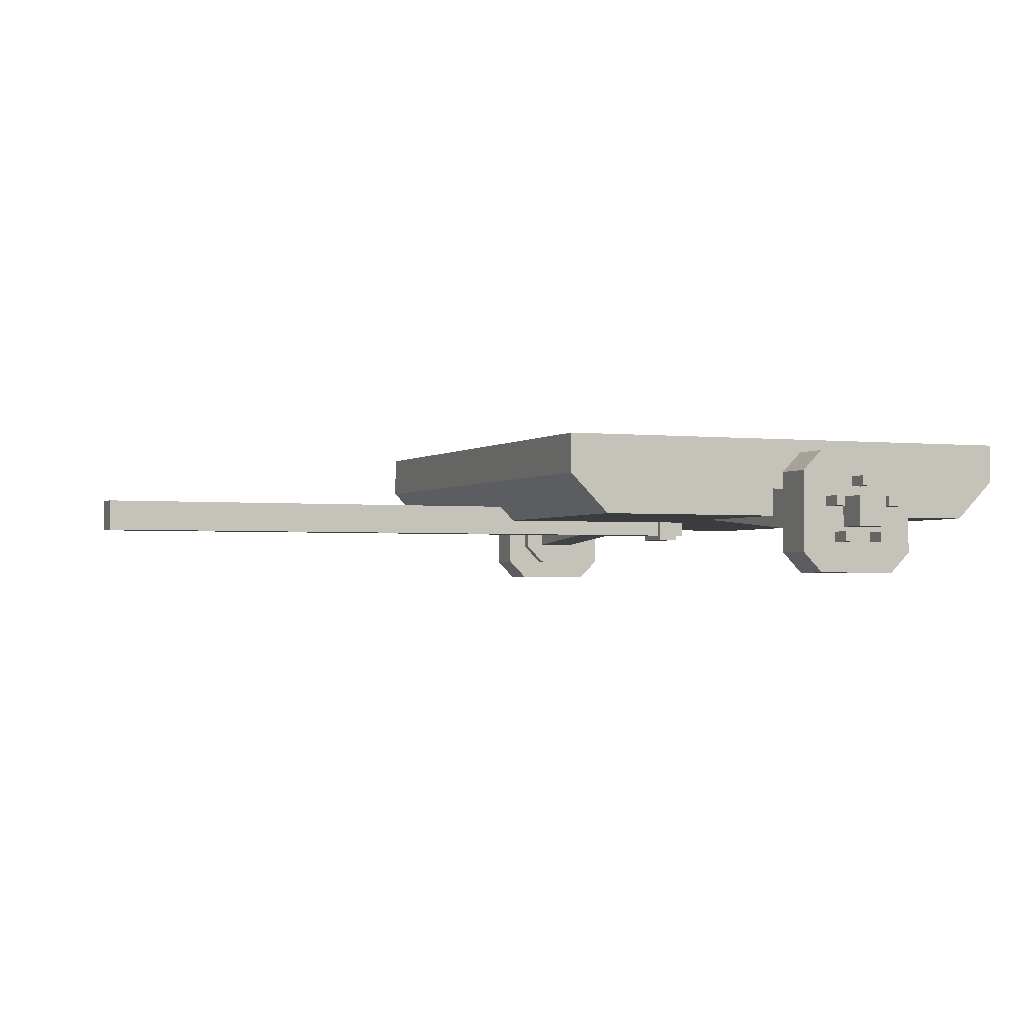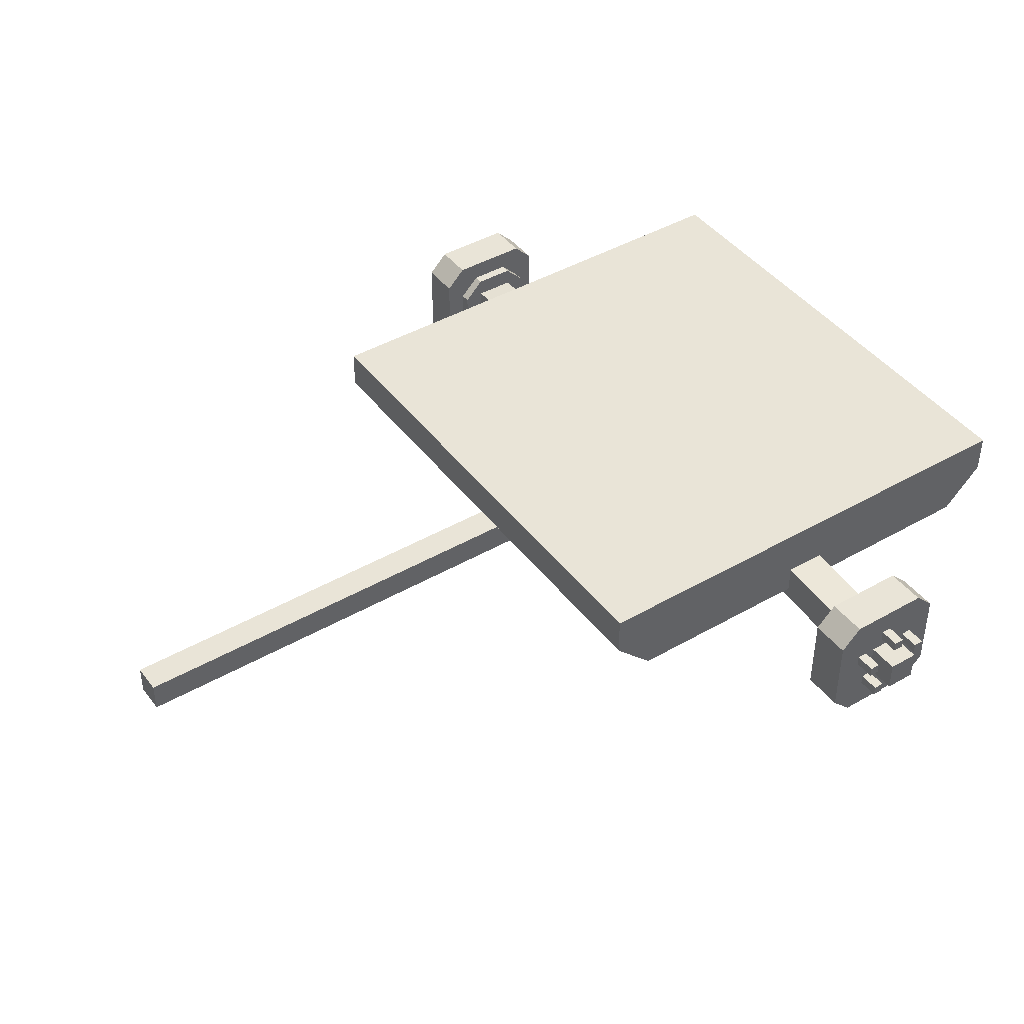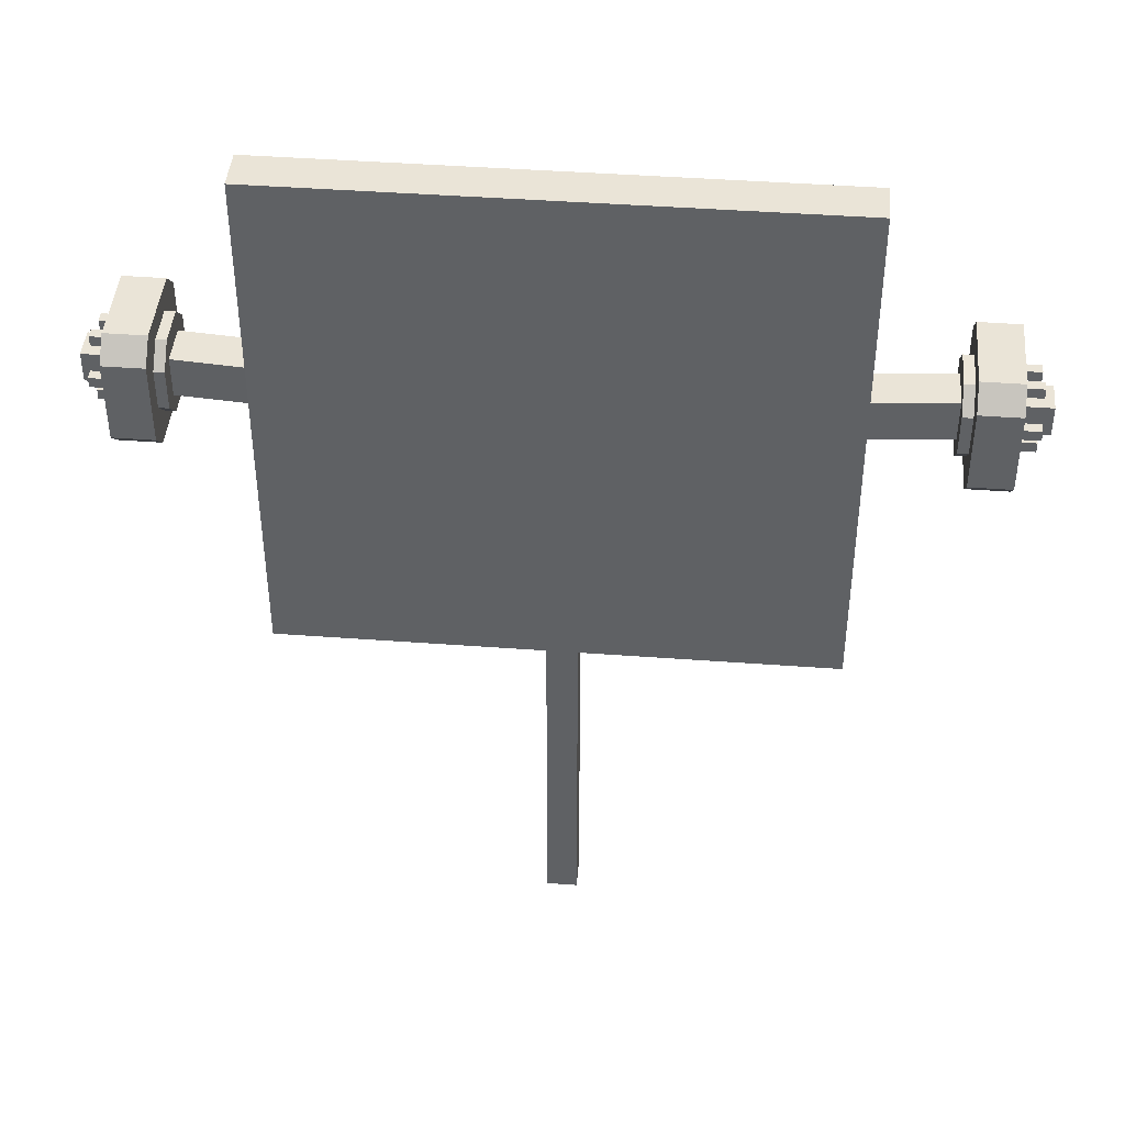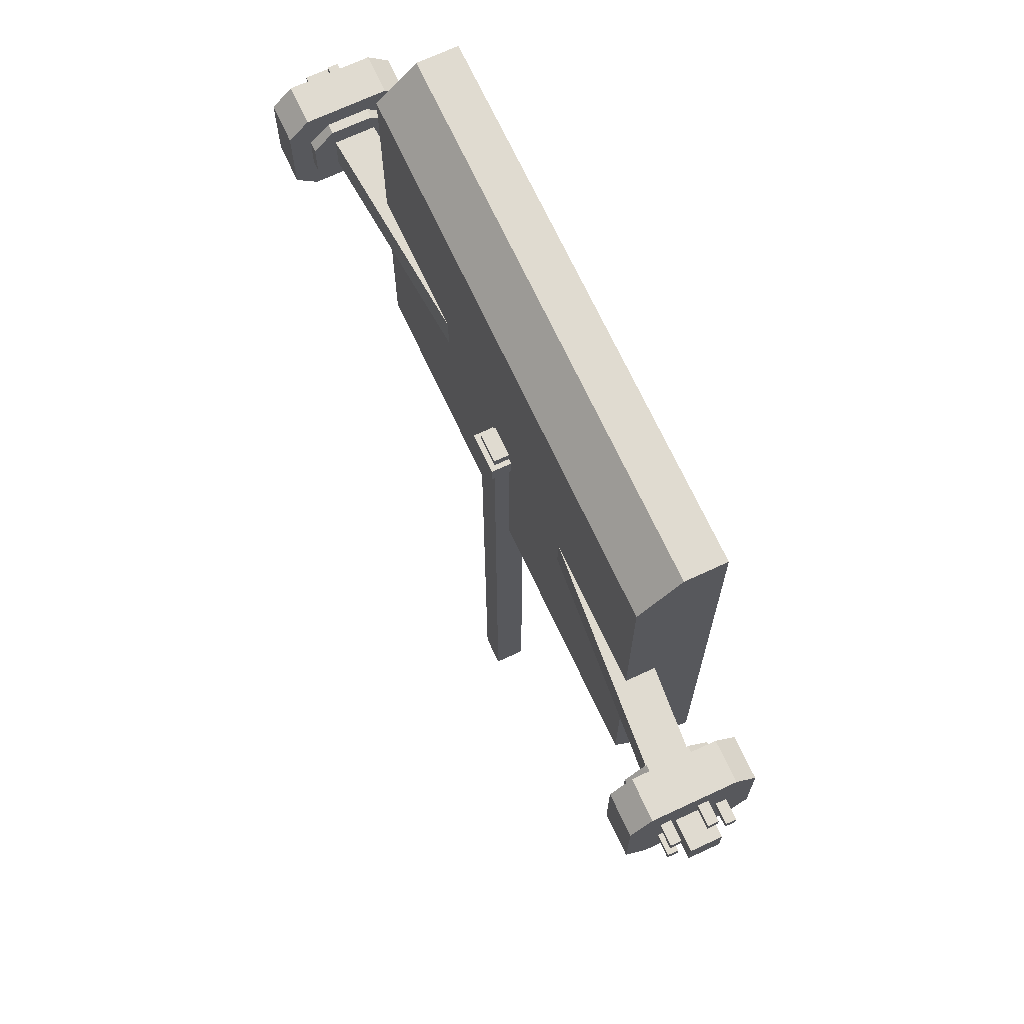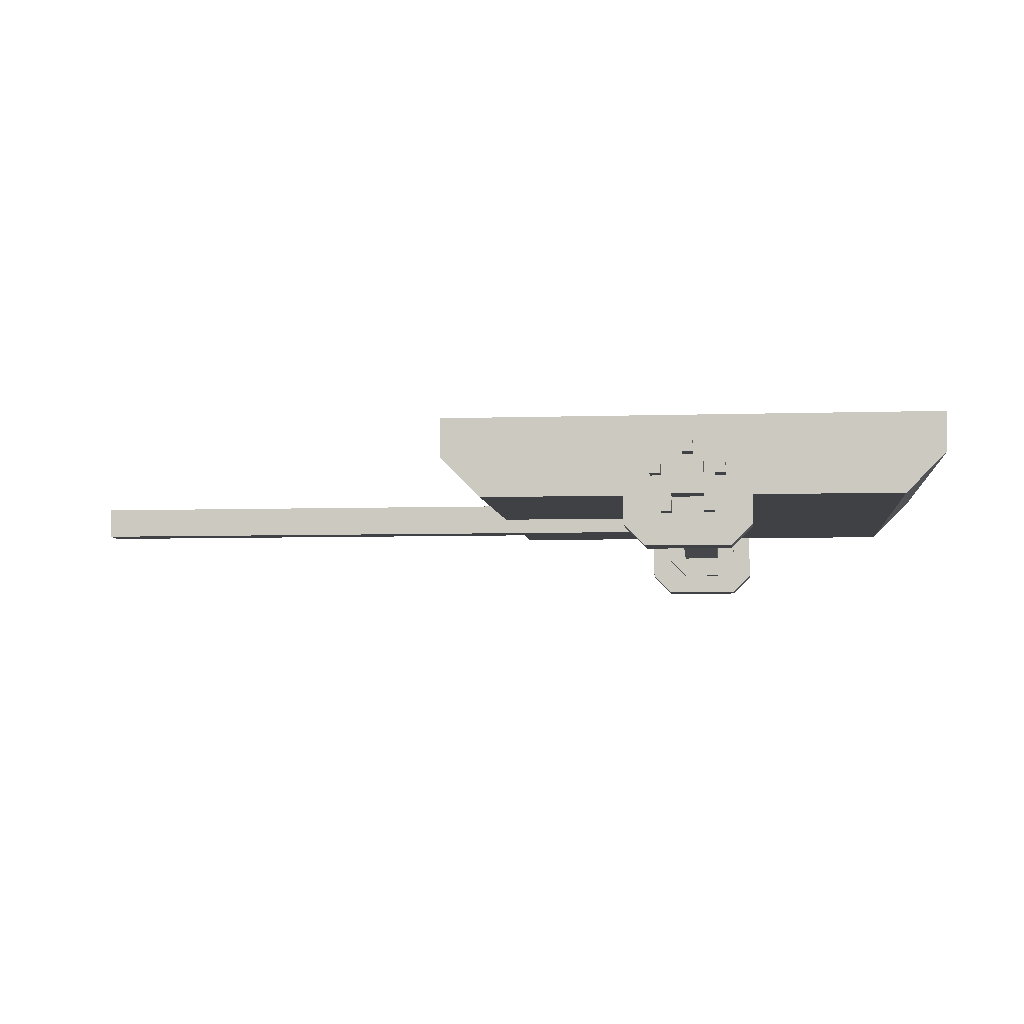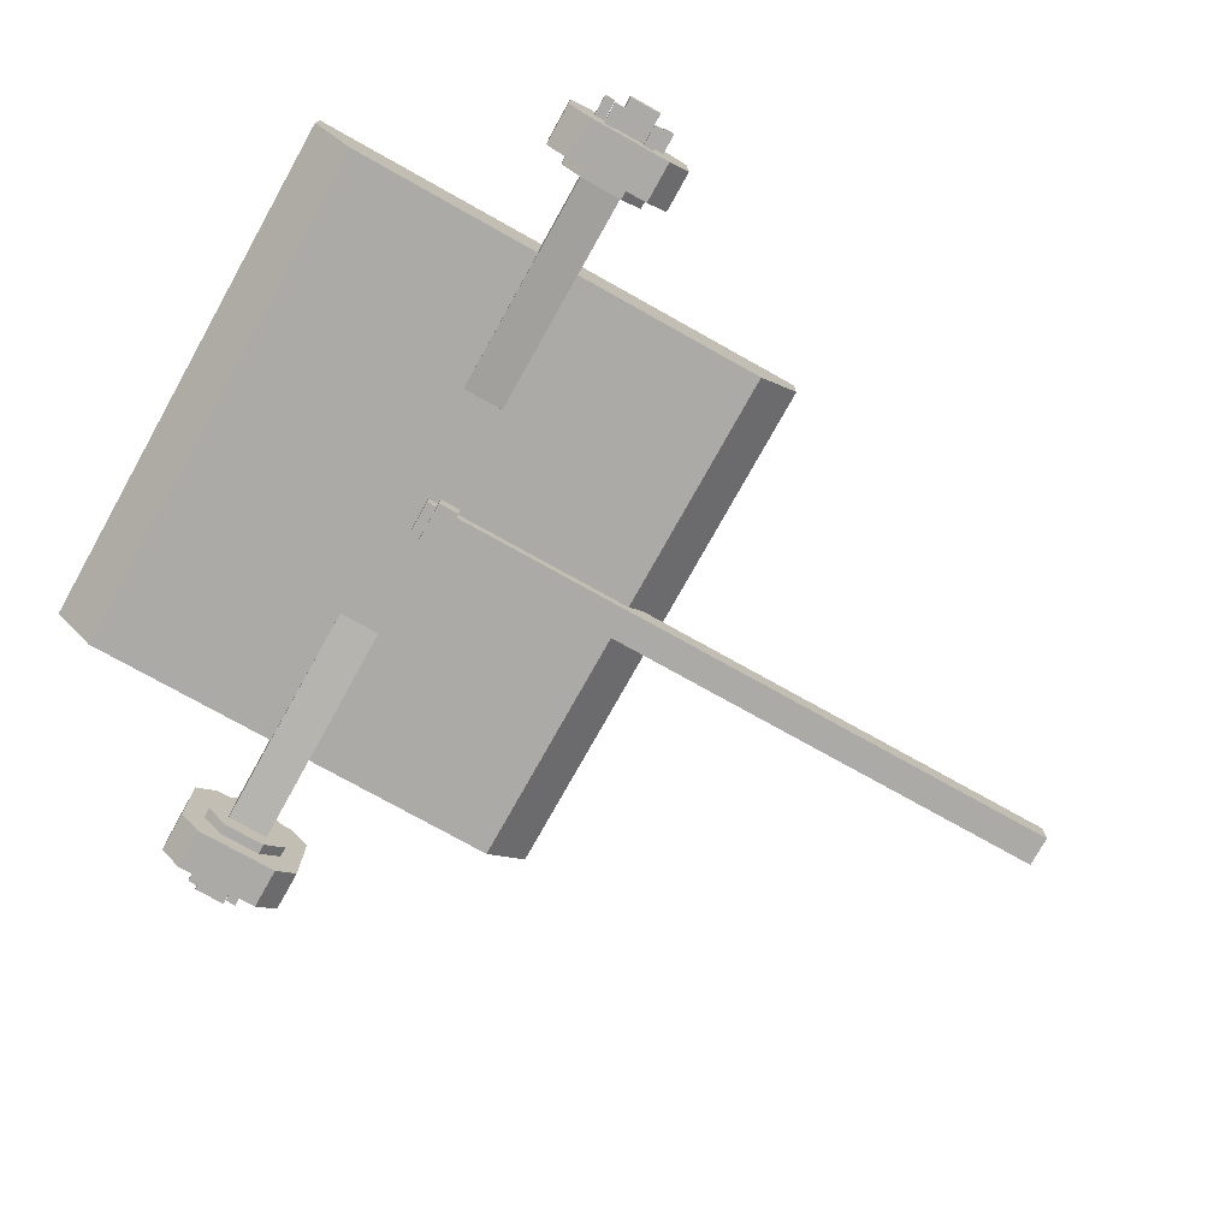
<metadata>
{"format":"obj","ext":"obj","renderer":"f3d","projection":"perspective","resolution":1024,"background":"white","views":[{"elev":-2.1,"azim":-112.8,"up":"+Y"},{"elev":43.1,"azim":-124.3,"up":"+Y"},{"elev":43.6,"azim":-175.0,"up":"+Z"},{"elev":70.2,"azim":65.0,"up":"+Z"},{"elev":-5.5,"azim":-84.0,"up":"+Y"},{"elev":-76.1,"azim":60.8,"up":"+Y"}]}
</metadata>
<code>
o $RightBackWheel
v -1.219 0.1875 -0.125
v -1.219 0.1875 0.125
v -1.094 0.1875 0.125
v -1.094 0.1875 -0.125
v -1.094 0.125 -0.1875
v -1.094 0.125 0.1875
v -1.219 0.125 0.1875
v -1.219 0.125 -0.1875
v -1.219 -0.125 -0.1875
v -1.219 -0.125 0.1875
v -1.094 -0.125 0.1875
v -1.094 -0.125 -0.1875
v -1.094 -0.1875 -0.125
v -1.094 -0.1875 0.125
v -1.219 -0.1875 0.125
v -1.219 -0.1875 -0.125
v -1.219 0.125 -0.1875
v -1.219 0.125 0.1875
v -1.094 0.125 0.1875
v -1.094 0.125 -0.1875
v -1.094 -0.125 -0.1875
v -1.094 -0.125 0.1875
v -1.219 -0.125 0.1875
v -1.219 -0.125 -0.1875
v -1.312 0.04688 -0.04688
v -1.312 0.04688 0.04688
v -1.219 0.04688 0.04688
v -1.219 0.04688 -0.04688
v -1.219 -0.04688 -0.04688
v -1.219 -0.04688 0.04688
v -1.312 -0.04688 0.04688
v -1.312 -0.04688 -0.04688
v -1.281 0.1094 -0.01562
v -1.281 0.1094 0.01562
v -1.219 0.1094 0.01562
v -1.219 0.1094 -0.01562
v -1.219 0.07812 -0.01562
v -1.219 0.07812 0.01562
v -1.281 0.07812 0.01562
v -1.281 0.07812 -0.01562
v -1.281 0.04688 -0.1094
v -1.281 0.04688 -0.07812
v -1.219 0.04688 -0.07812
v -1.219 0.04688 -0.1094
v -1.219 0.01562 -0.1094
v -1.219 0.01562 -0.07812
v -1.281 0.01562 -0.07812
v -1.281 0.01562 -0.1094
v -1.281 -0.0625 -0.0775
v -1.281 -0.0625 -0.04625
v -1.219 -0.0625 -0.04625
v -1.219 -0.0625 -0.0775
v -1.219 -0.09375 -0.0775
v -1.219 -0.09375 -0.04625
v -1.281 -0.09375 -0.04625
v -1.281 -0.09375 -0.0775
v -1.281 -0.0625 0.04688
v -1.281 -0.0625 0.07812
v -1.219 -0.0625 0.07812
v -1.219 -0.0625 0.04688
v -1.219 -0.09375 0.04688
v -1.219 -0.09375 0.07812
v -1.281 -0.09375 0.07812
v -1.281 -0.09375 0.04688
v -1.281 0.04688 0.07812
v -1.281 0.04688 0.1094
v -1.219 0.04688 0.1094
v -1.219 0.04688 0.07812
v -1.219 0.01562 0.07812
v -1.219 0.01562 0.1094
v -1.281 0.01562 0.1094
v -1.281 0.01562 0.07812
f 1 2 3 4
f 5 6 7 8
f 2 1 8 7
f 4 3 6 5
f 3 2 7 6
f 1 4 5 8
f 9 10 11 12
f 13 14 15 16
f 10 9 16 15
f 12 11 14 13
f 11 10 15 14
f 9 12 13 16
f 17 18 19 20
f 21 22 23 24
f 18 17 24 23
f 20 19 22 21
f 19 18 23 22
f 17 20 21 24
f 25 26 27 28
f 29 30 31 32
f 26 25 32 31
f 28 27 30 29
f 27 26 31 30
f 25 28 29 32
f 33 34 35 36
f 37 38 39 40
f 34 33 40 39
f 36 35 38 37
f 35 34 39 38
f 33 36 37 40
f 41 42 43 44
f 45 46 47 48
f 42 41 48 47
f 44 43 46 45
f 43 42 47 46
f 41 44 45 48
f 49 50 51 52
f 53 54 55 56
f 50 49 56 55
f 52 51 54 53
f 51 50 55 54
f 49 52 53 56
f 57 58 59 60
f 61 62 63 64
f 58 57 64 63
f 60 59 62 61
f 59 58 63 62
f 57 60 61 64
f 65 66 67 68
f 69 70 71 72
f 66 65 72 71
f 68 67 70 69
f 67 66 71 70
f 65 68 69 72
o $OutputShaft
v -0.04688 0.04688 -0.0625
v -0.04688 0.04688 0
v 0.04688 0.04688 0
v 0.04688 0.04688 -0.0625
v 0.04688 -0.04688 -0.0625
v 0.04688 -0.04688 -0
v -0.04688 -0.04688 -0
v -0.04688 -0.04688 -0.0625
v -0.0625 0.0625 -0.09375
v -0.0625 0.0625 -0.03125
v 0.0625 0.0625 -0.03125
v 0.0625 0.0625 -0.09375
v 0.0625 -0.0625 -0.09375
v 0.0625 -0.0625 -0.03125
v -0.0625 -0.0625 -0.03125
v -0.0625 -0.0625 -0.09375
f 73 74 75 76
f 77 78 79 80
f 74 73 80 79
f 76 75 78 77
f 75 74 79 78
f 73 76 77 80
f 81 82 83 84
f 85 86 87 88
f 82 81 88 87
f 84 83 86 85
f 83 82 87 86
f 81 84 85 88
o $RightBack
v -1.125 -0.0625 -0.125
v -1.125 -0.0625 0.125
v -1.062 -0.0625 0.125
v -1.062 -0.0625 -0.125
v -1.062 -0.125 -0.0625
v -1.062 -0.125 0.0625
v -1.125 -0.125 0.0625
v -1.125 -0.125 -0.0625
v -1.125 0.0625 -0.125
v -1.125 0.0625 0.125
v -1.062 0.0625 0.125
v -1.062 0.0625 -0.125
v -1.062 -0.0625 -0.125
v -1.062 -0.0625 0.125
v -1.125 -0.0625 0.125
v -1.125 -0.0625 -0.125
v -1.125 0.125 -0.0625
v -1.125 0.125 0.0625
v -1.062 0.125 0.0625
v -1.062 0.125 -0.0625
v -1.062 0.0625 -0.125
v -1.062 0.0625 0.125
v -1.125 0.0625 0.125
v -1.125 0.0625 -0.125
f 89 90 91 92
f 93 94 95 96
f 90 89 96 95
f 92 91 94 93
f 91 90 95 94
f 89 92 93 96
f 97 98 99 100
f 101 102 103 104
f 98 97 104 103
f 100 99 102 101
f 99 98 103 102
f 97 100 101 104
f 105 106 107 108
f 109 110 111 112
f 106 105 112 111
f 108 107 110 109
f 107 106 111 110
f 105 108 109 112
o $LeftBack
v 1.062 -0.0625 -0.125
v 1.062 -0.0625 0.125
v 1.125 -0.0625 0.125
v 1.125 -0.0625 -0.125
v 1.125 -0.125 -0.0625
v 1.125 -0.125 0.0625
v 1.062 -0.125 0.0625
v 1.062 -0.125 -0.0625
v 1.062 0.0625 -0.125
v 1.062 0.0625 0.125
v 1.125 0.0625 0.125
v 1.125 0.0625 -0.125
v 1.125 -0.0625 -0.125
v 1.125 -0.0625 0.125
v 1.062 -0.0625 0.125
v 1.062 -0.0625 -0.125
v 1.062 0.125 -0.0625
v 1.062 0.125 0.0625
v 1.125 0.125 0.0625
v 1.125 0.125 -0.0625
v 1.125 0.0625 -0.125
v 1.125 0.0625 0.125
v 1.062 0.0625 0.125
v 1.062 0.0625 -0.125
f 113 114 115 116
f 117 118 119 120
f 114 113 120 119
f 116 115 118 117
f 115 114 119 118
f 113 116 117 120
f 121 122 123 124
f 125 126 127 128
f 122 121 128 127
f 124 123 126 125
f 123 122 127 126
f 121 124 125 128
f 129 130 131 132
f 133 134 135 136
f 130 129 136 135
f 132 131 134 133
f 131 130 135 134
f 129 132 133 136
o $DriveShaft
v -0.04688 0.04688 -2.062
v -0.04688 0.04688 -0.0625
v 0.04688 0.04688 -0.0625
v 0.04688 0.04688 -2.062
v 0.04688 -0.04688 -2.062
v 0.04688 -0.04688 -0.0625
v -0.04688 -0.04688 -0.0625
v -0.04688 -0.04688 -2.062
f 137 138 139 140
f 141 142 143 144
f 138 137 144 143
f 140 139 142 141
f 139 138 143 142
f 137 140 141 144
o cuboid
v 0.8125 0.125 -0.7812
v 0.8125 0.125 0.7812
v 0.8125 -0 0.6562
v 0.8125 0 -0.6562
v -0.8125 -0 0.6562
v -0.8125 0.125 0.7812
v -0.8125 0.125 -0.7812
v -0.8125 0 -0.6562
v 0.8125 0.25 -0.7812
v 0.8125 0.25 0.7812
v 0.8125 0.125 0.7812
v 0.8125 0.125 -0.7812
v -0.8125 0.125 0.7812
v -0.8125 0.25 0.7812
v -0.8125 0.25 -0.7812
v -0.8125 0.125 -0.7812
f 145 146 147 148
f 149 150 151 152
f 150 146 145 151
f 148 147 149 152
f 147 146 150 149
f 151 145 148 152
f 153 154 155 156
f 157 158 159 160
f 158 154 153 159
f 156 155 157 160
f 155 154 158 157
f 159 153 156 160
o $LeftBackWheel
v 1.219 -0.0625 -0.0775
v 1.219 -0.0625 -0.04625
v 1.281 -0.0625 -0.04625
v 1.281 -0.0625 -0.0775
v 1.281 -0.09375 -0.0775
v 1.281 -0.09375 -0.04625
v 1.219 -0.09375 -0.04625
v 1.219 -0.09375 -0.0775
v 1.219 0.04688 -0.1094
v 1.219 0.04688 -0.07812
v 1.281 0.04688 -0.07812
v 1.281 0.04688 -0.1094
v 1.281 0.01562 -0.1094
v 1.281 0.01562 -0.07812
v 1.219 0.01562 -0.07812
v 1.219 0.01562 -0.1094
v 1.219 0.1094 -0.01562
v 1.219 0.1094 0.01562
v 1.281 0.1094 0.01562
v 1.281 0.1094 -0.01562
v 1.281 0.07812 -0.01562
v 1.281 0.07812 0.01562
v 1.219 0.07812 0.01562
v 1.219 0.07812 -0.01562
v 1.219 0.04688 -0.04688
v 1.219 0.04688 0.04688
v 1.312 0.04688 0.04688
v 1.312 0.04688 -0.04688
v 1.312 -0.04688 -0.04688
v 1.312 -0.04688 0.04688
v 1.219 -0.04688 0.04688
v 1.219 -0.04688 -0.04688
v 1.219 -0.0625 0.04688
v 1.219 -0.0625 0.07812
v 1.281 -0.0625 0.07812
v 1.281 -0.0625 0.04688
v 1.281 -0.09375 0.04688
v 1.281 -0.09375 0.07812
v 1.219 -0.09375 0.07812
v 1.219 -0.09375 0.04688
v 1.219 0.04688 0.07812
v 1.219 0.04688 0.1094
v 1.281 0.04688 0.1094
v 1.281 0.04688 0.07812
v 1.281 0.01562 0.07812
v 1.281 0.01562 0.1094
v 1.219 0.01562 0.1094
v 1.219 0.01562 0.07812
v 1.094 0.1875 -0.125
v 1.094 0.1875 0.125
v 1.219 0.1875 0.125
v 1.219 0.1875 -0.125
v 1.219 0.125 -0.1875
v 1.219 0.125 0.1875
v 1.094 0.125 0.1875
v 1.094 0.125 -0.1875
v 1.094 -0.125 -0.1875
v 1.094 -0.125 0.1875
v 1.219 -0.125 0.1875
v 1.219 -0.125 -0.1875
v 1.219 -0.1875 -0.125
v 1.219 -0.1875 0.125
v 1.094 -0.1875 0.125
v 1.094 -0.1875 -0.125
v 1.094 0.125 -0.1875
v 1.094 0.125 0.1875
v 1.219 0.125 0.1875
v 1.219 0.125 -0.1875
v 1.219 -0.125 -0.1875
v 1.219 -0.125 0.1875
v 1.094 -0.125 0.1875
v 1.094 -0.125 -0.1875
f 161 162 163 164
f 165 166 167 168
f 162 161 168 167
f 164 163 166 165
f 163 162 167 166
f 161 164 165 168
f 169 170 171 172
f 173 174 175 176
f 170 169 176 175
f 172 171 174 173
f 171 170 175 174
f 169 172 173 176
f 177 178 179 180
f 181 182 183 184
f 178 177 184 183
f 180 179 182 181
f 179 178 183 182
f 177 180 181 184
f 185 186 187 188
f 189 190 191 192
f 186 185 192 191
f 188 187 190 189
f 187 186 191 190
f 185 188 189 192
f 193 194 195 196
f 197 198 199 200
f 194 193 200 199
f 196 195 198 197
f 195 194 199 198
f 193 196 197 200
f 201 202 203 204
f 205 206 207 208
f 202 201 208 207
f 204 203 206 205
f 203 202 207 206
f 201 204 205 208
f 209 210 211 212
f 213 214 215 216
f 210 209 216 215
f 212 211 214 213
f 211 210 215 214
f 209 212 213 216
f 217 218 219 220
f 221 222 223 224
f 218 217 224 223
f 220 219 222 221
f 219 218 223 222
f 217 220 221 224
f 225 226 227 228
f 229 230 231 232
f 226 225 232 231
f 228 227 230 229
f 227 226 231 230
f 225 228 229 232
o $Axle2_Left
v 0 0.25 -0.0625
v -0.375 0.125 -0.0625
v -0.375 0.125 0.0625
v 0 0.25 0.0625
v 0 0.125 0.0625
v -0.375 -0 0.0625
v -0.375 0 -0.0625
v 0 0.125 -0.0625
v -1.125 0.0625 0.0625
v -1.125 0.0625 -0.0625
v -1.125 -0.0625 -0.0625
v -1.125 -0.0625 0.0625
f 233 234 235 236
f 237 238 239 240
f 241 242 243 244
f 233 236 237 240
f 236 235 238 237
f 240 239 234 233
f 242 234 239 243
f 243 239 238 244
f 244 238 235 241
f 241 235 234 242
o $Axle2_Right
v 1.125 0.0625 -0.0625
v 0.375 0.125 -0.0625
v 0.375 0.125 0.0625
v 1.125 0.0625 0.0625
v 1.125 -0.0625 0.0625
v 0.375 -0 0.0625
v 0.375 0 -0.0625
v 1.125 -0.0625 -0.0625
v 0 0.25 0.0625
v 0 0.25 -0.0625
v 0 0.125 -0.0625
v 0 0.125 0.0625
f 245 246 247 248
f 249 250 251 252
f 253 254 255 256
f 245 248 249 252
f 248 247 250 249
f 252 251 246 245
f 254 246 251 255
f 255 251 250 256
f 256 250 247 253
f 253 247 246 254

</code>
